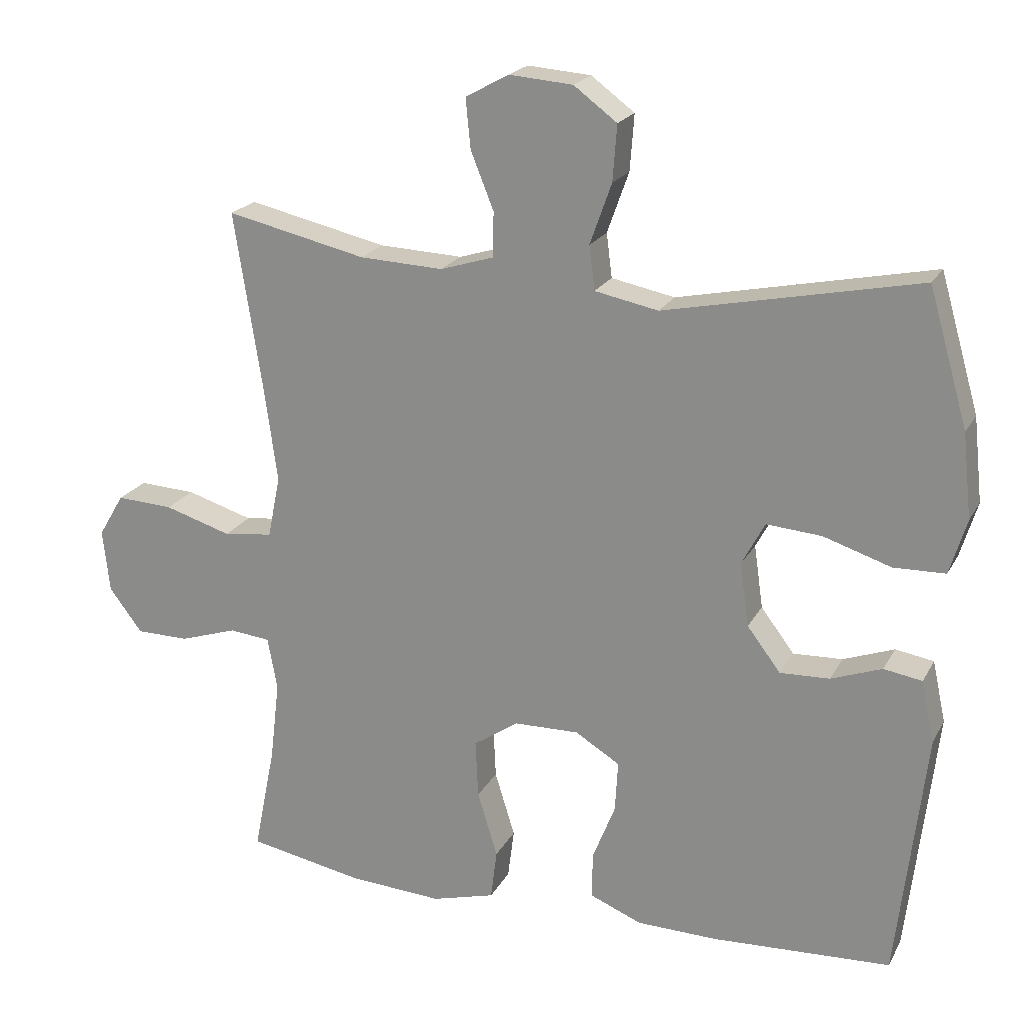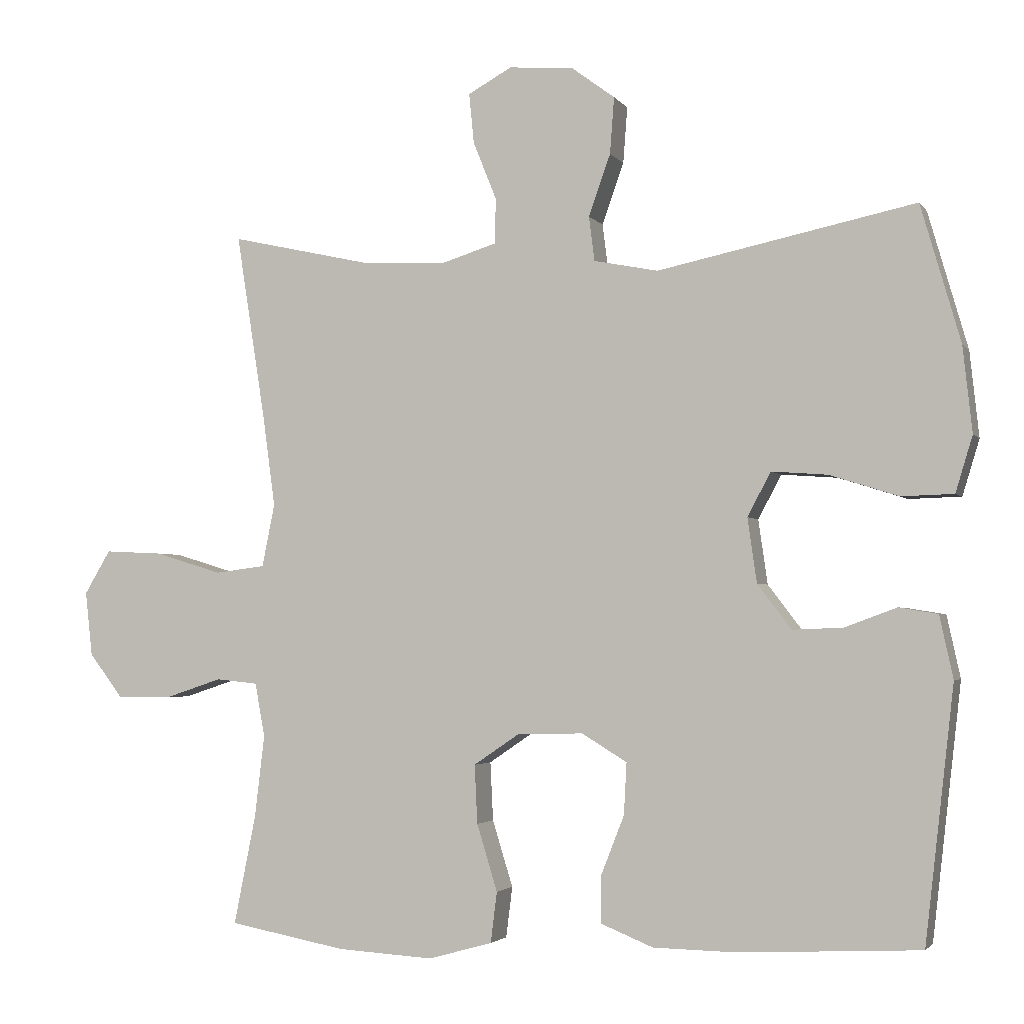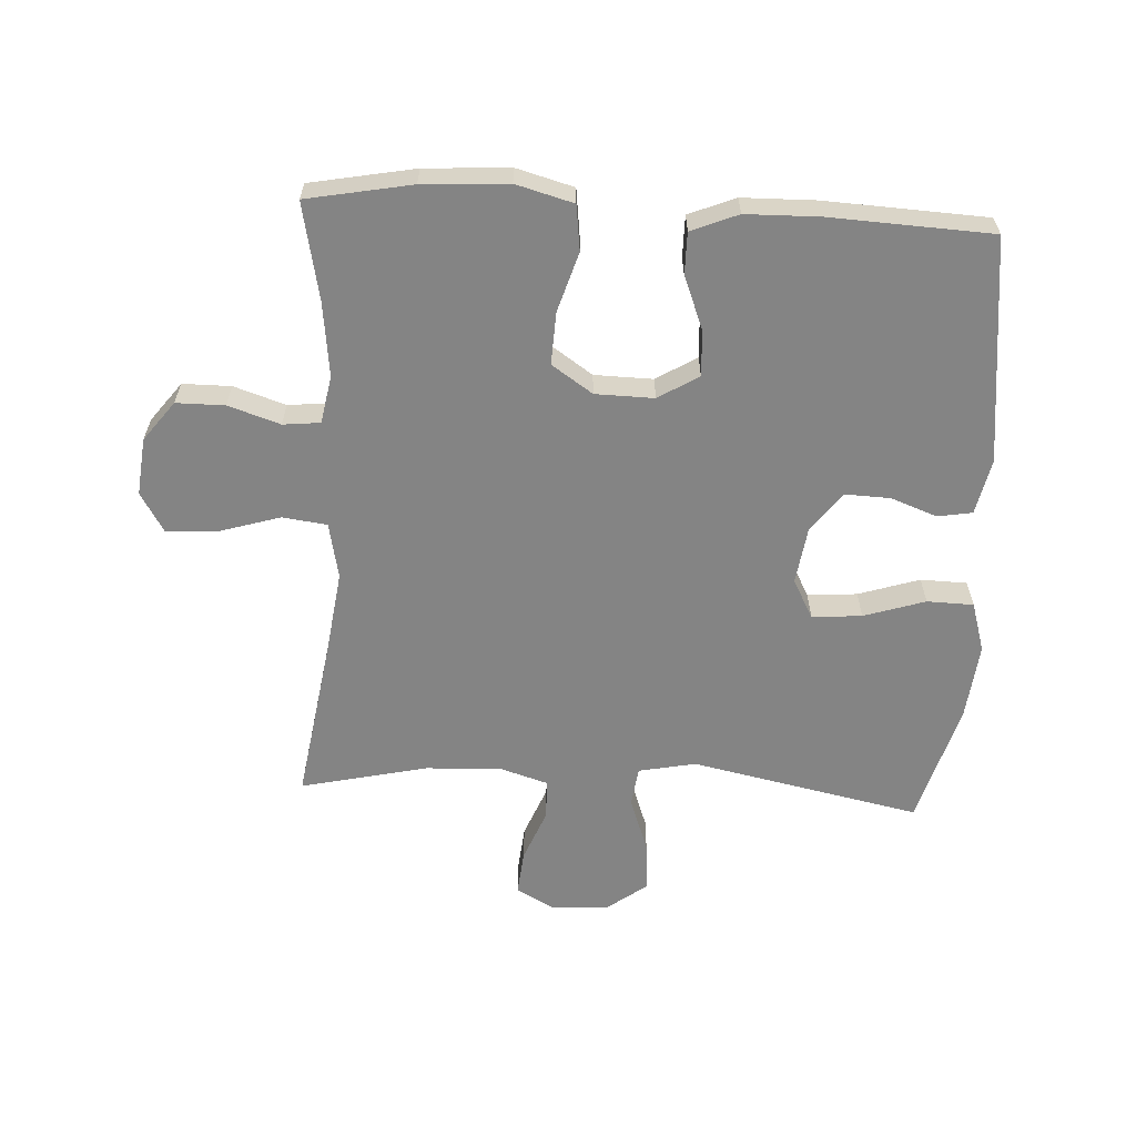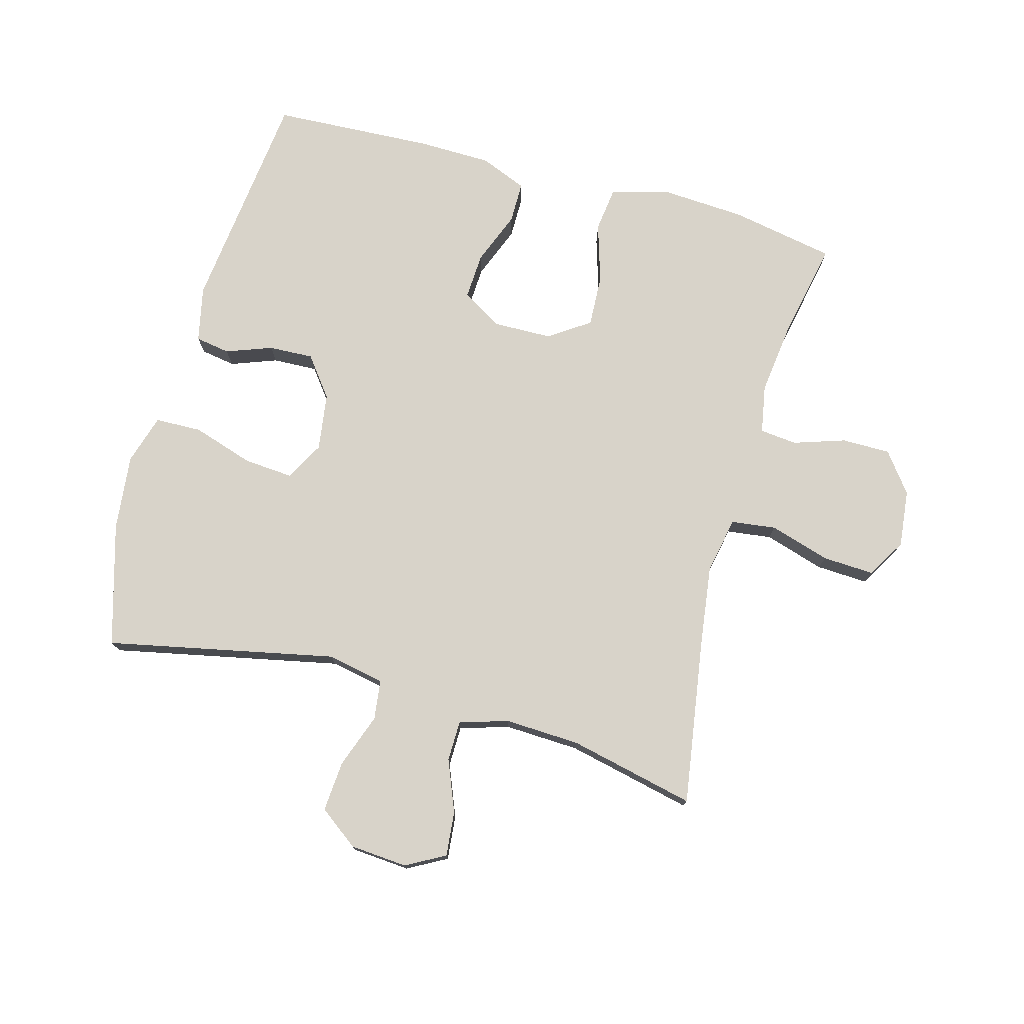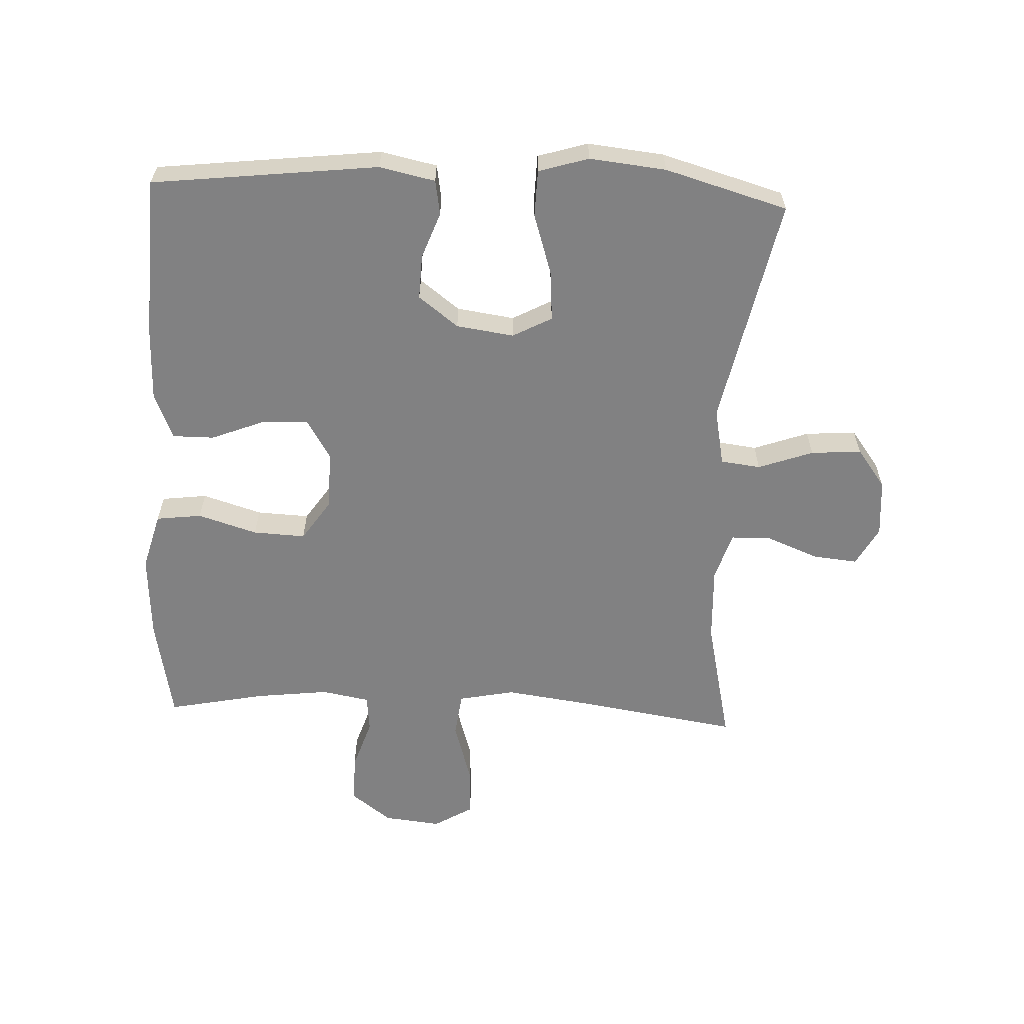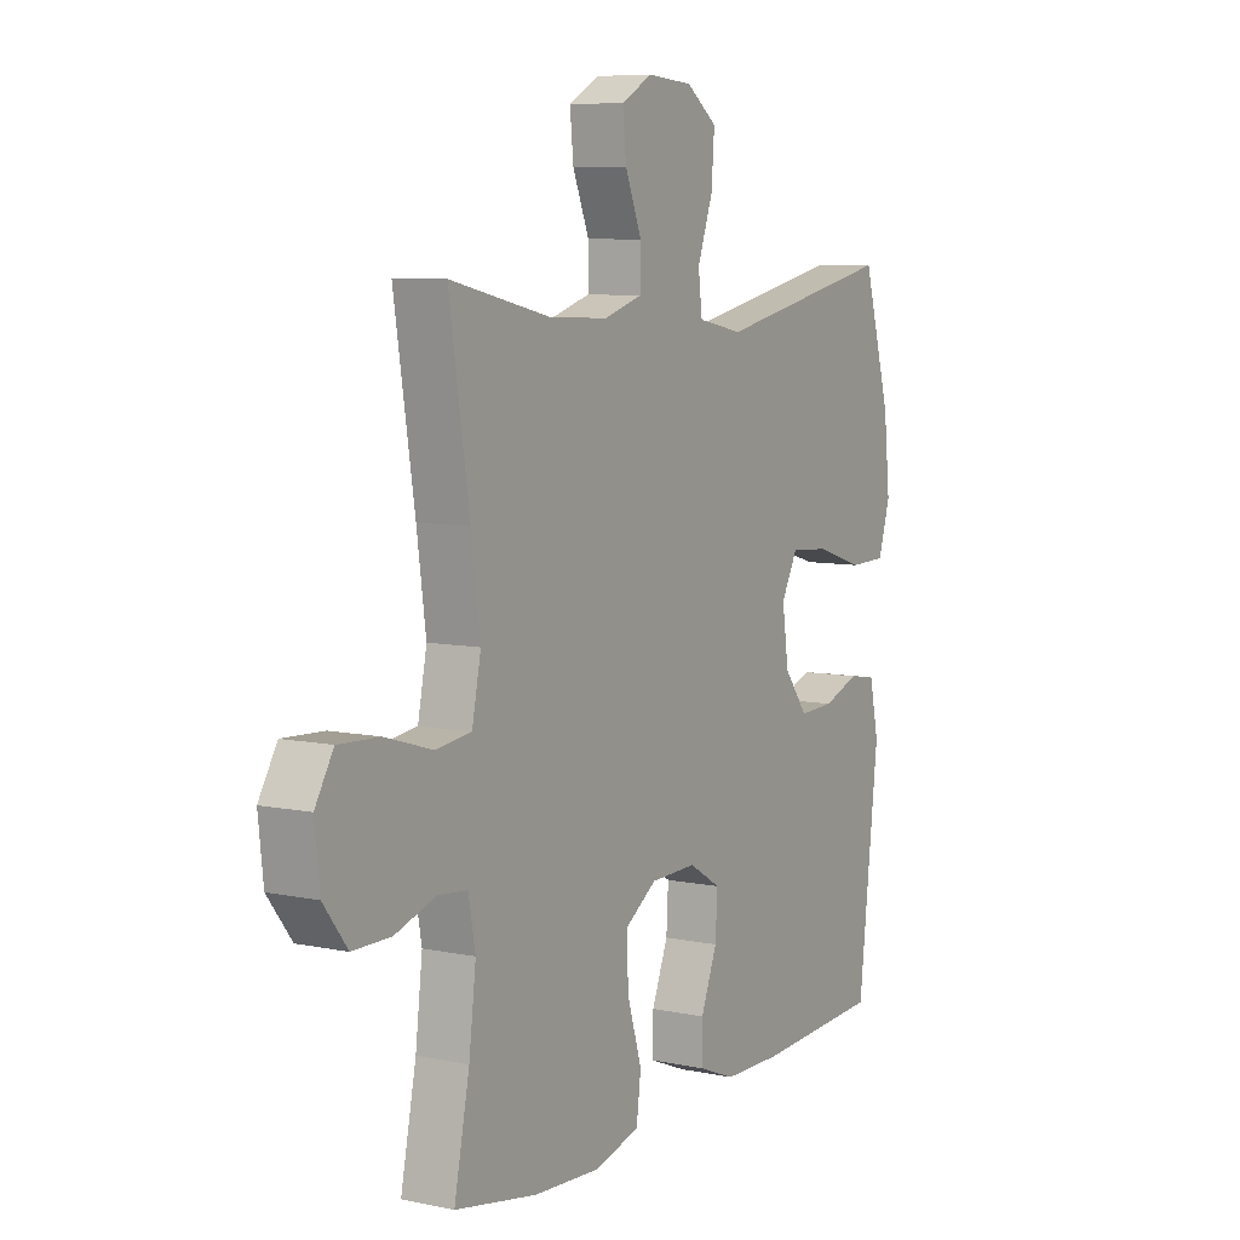
<metadata>
{"format":"obj","ext":"obj","renderer":"f3d","projection":"perspective","resolution":1024,"background":"white","views":[{"elev":20.8,"azim":-158.5,"up":"+Z"},{"elev":-2.8,"azim":-162.0,"up":"+Z"},{"elev":-61.4,"azim":177.0,"up":"+Y"},{"elev":76.0,"azim":15.4,"up":"+Y"},{"elev":-60.5,"azim":-92.5,"up":"+Y"},{"elev":7.7,"azim":120.5,"up":"+Z"}]}
</metadata>
<code>
v 0.5 0.07 -0.5
v 0.334 0.07 -0.531
v 0.199 0.07 -0.539
v 0.108 0.07 -0.514
v 0.099 0.07 -0.442
v 0.128 0.07 -0.348
v 0.132 0.07 -0.265
v 0.067 0.07 -0.221
v -0.026 0.07 -0.219
v -0.09 0.07 -0.258
v -0.086 0.07 -0.331
v -0.053 0.07 -0.415
v -0.053 0.07 -0.481
v -0.127 0.07 -0.511
v -0.244 0.07 -0.513
v -0.5 0.07 -0.5
v -0.541 0.07 -0.142
v -0.522 0.07 -0.054
v -0.467 0.07 -0.045
v -0.394 0.07 -0.072
v -0.323 0.07 -0.075
v -0.275 0.07 -0.012
v -0.262 0.07 0.079
v -0.295 0.07 0.141
v -0.374 0.07 0.135
v -0.471 0.07 0.104
v -0.545 0.07 0.106
v -0.569 0.07 0.185
v -0.556 0.07 0.306
v -0.5 0.07 0.5
v -0.136 0.07 0.424
v -0.045 0.07 0.442
v -0.037 0.07 0.505
v -0.068 0.07 0.592
v -0.074 0.07 0.672
v -0.012 0.07 0.718
v 0.079 0.07 0.725
v 0.141 0.07 0.691
v 0.134 0.07 0.62
v 0.101 0.07 0.538
v 0.102 0.07 0.474
v 0.179 0.07 0.45
v 0.299 0.07 0.455
v 0.5 0.07 0.5
v 0.459 0.07 0.239
v 0.441 0.07 0.107
v 0.459 0.07 0.018
v 0.53 0.07 0.009
v 0.626 0.07 0.038
v 0.708 0.07 0.042
v 0.745 0.07 -0.02
v 0.735 0.07 -0.111
v 0.687 0.07 -0.174
v 0.61 0.07 -0.174
v 0.528 0.07 -0.147
v 0.469 0.07 -0.153
v 0.455 0.07 -0.229
v 0.469 0.07 -0.346
v 0.5 0 -0.5
v 0.334 0 -0.531
v 0.199 0 -0.539
v 0.108 0 -0.514
v 0.099 0 -0.442
v 0.128 0 -0.348
v 0.132 0 -0.265
v 0.067 0 -0.221
v -0.026 0 -0.219
v -0.09 0 -0.258
v -0.086 0 -0.331
v -0.053 0 -0.415
v -0.053 0 -0.481
v -0.127 0 -0.511
v -0.244 0 -0.513
v -0.5 0 -0.5
v -0.541 0 -0.142
v -0.522 0 -0.054
v -0.467 0 -0.045
v -0.394 0 -0.072
v -0.323 0 -0.075
v -0.275 0 -0.012
v -0.262 0 0.079
v -0.295 0 0.141
v -0.374 0 0.135
v -0.471 0 0.104
v -0.545 0 0.106
v -0.569 0 0.185
v -0.556 0 0.306
v -0.5 0 0.5
v -0.136 0 0.424
v -0.045 0 0.442
v -0.037 0 0.505
v -0.068 0 0.592
v -0.074 0 0.672
v -0.012 0 0.718
v 0.079 0 0.725
v 0.141 0 0.691
v 0.134 0 0.62
v 0.101 0 0.538
v 0.102 0 0.474
v 0.179 0 0.45
v 0.299 0 0.455
v 0.5 0 0.5
v 0.459 0 0.239
v 0.441 0 0.107
v 0.459 0 0.018
v 0.53 0 0.009
v 0.626 0 0.038
v 0.708 0 0.042
v 0.745 0 -0.02
v 0.735 0 -0.111
v 0.687 0 -0.174
v 0.61 0 -0.174
v 0.528 0 -0.147
v 0.469 0 -0.153
v 0.455 0 -0.229
v 0.469 0 -0.346
f 53 54 55
f 52 53 55
f 51 52 55
f 50 51 55
f 49 50 55
f 48 49 55
f 47 48 55 56
f 46 47 56 57
f 43 44 45
f 42 43 45 46
f 41 42 46 57
f 38 39 40
f 37 38 40
f 36 37 40
f 35 36 40
f 34 35 40
f 33 34 40
f 32 33 40 41
f 29 30 31
f 28 29 31
f 27 28 31
f 26 27 31
f 25 26 31
f 24 25 31 32
f 41 57 58
f 32 41 58
f 24 32 58
f 23 24 58
f 18 19 20
f 17 18 20
f 16 17 20
f 15 16 20
f 14 15 20
f 13 14 20
f 12 13 20
f 11 12 20
f 10 11 20 21
f 9 10 21 22
f 4 5 6
f 3 4 6
f 2 3 6
f 1 2 6
f 58 1 6
f 58 6 7
f 23 58 7 8
f 8 9 22 23
f 113 112 111
f 113 111 110
f 113 110 109
f 113 109 108
f 113 108 107
f 113 107 106
f 114 113 106 105
f 115 114 105 104
f 103 102 101
f 104 103 101 100
f 115 104 100 99
f 98 97 96
f 98 96 95
f 98 95 94
f 98 94 93
f 98 93 92
f 98 92 91
f 99 98 91 90
f 89 88 87
f 89 87 86
f 89 86 85
f 89 85 84
f 89 84 83
f 90 89 83 82
f 116 115 99
f 116 99 90
f 116 90 82
f 116 82 81
f 78 77 76
f 78 76 75
f 78 75 74
f 78 74 73
f 78 73 72
f 78 72 71
f 78 71 70
f 78 70 69
f 79 78 69 68
f 80 79 68 67
f 64 63 62
f 64 62 61
f 64 61 60
f 64 60 59
f 64 59 116
f 65 64 116
f 66 65 116 81
f 81 80 67 66
f 1 59 60 2
f 2 60 61 3
f 3 61 62 4
f 4 62 63 5
f 5 63 64 6
f 6 64 65 7
f 7 65 66 8
f 8 66 67 9
f 9 67 68 10
f 10 68 69 11
f 11 69 70 12
f 12 70 71 13
f 13 71 72 14
f 14 72 73 15
f 15 73 74 16
f 16 74 75 17
f 17 75 76 18
f 18 76 77 19
f 19 77 78 20
f 20 78 79 21
f 21 79 80 22
f 22 80 81 23
f 23 81 82 24
f 24 82 83 25
f 25 83 84 26
f 26 84 85 27
f 27 85 86 28
f 28 86 87 29
f 29 87 88 30
f 30 88 89 31
f 31 89 90 32
f 32 90 91 33
f 33 91 92 34
f 34 92 93 35
f 35 93 94 36
f 36 94 95 37
f 37 95 96 38
f 38 96 97 39
f 39 97 98 40
f 40 98 99 41
f 41 99 100 42
f 42 100 101 43
f 43 101 102 44
f 44 102 103 45
f 45 103 104 46
f 46 104 105 47
f 47 105 106 48
f 48 106 107 49
f 49 107 108 50
f 50 108 109 51
f 51 109 110 52
f 52 110 111 53
f 53 111 112 54
f 54 112 113 55
f 55 113 114 56
f 56 114 115 57
f 57 115 116 58
f 58 116 59 1

</code>
